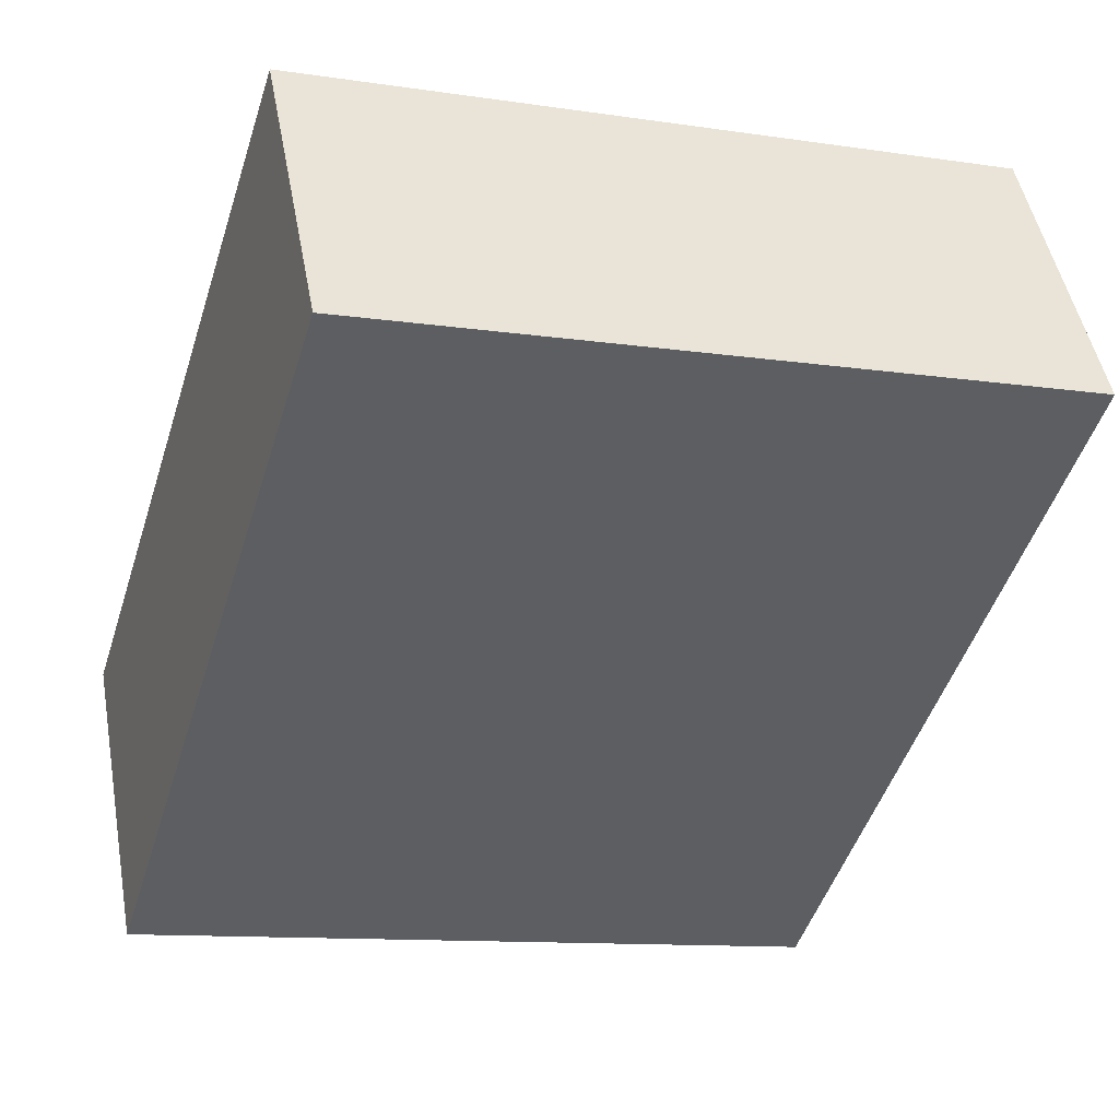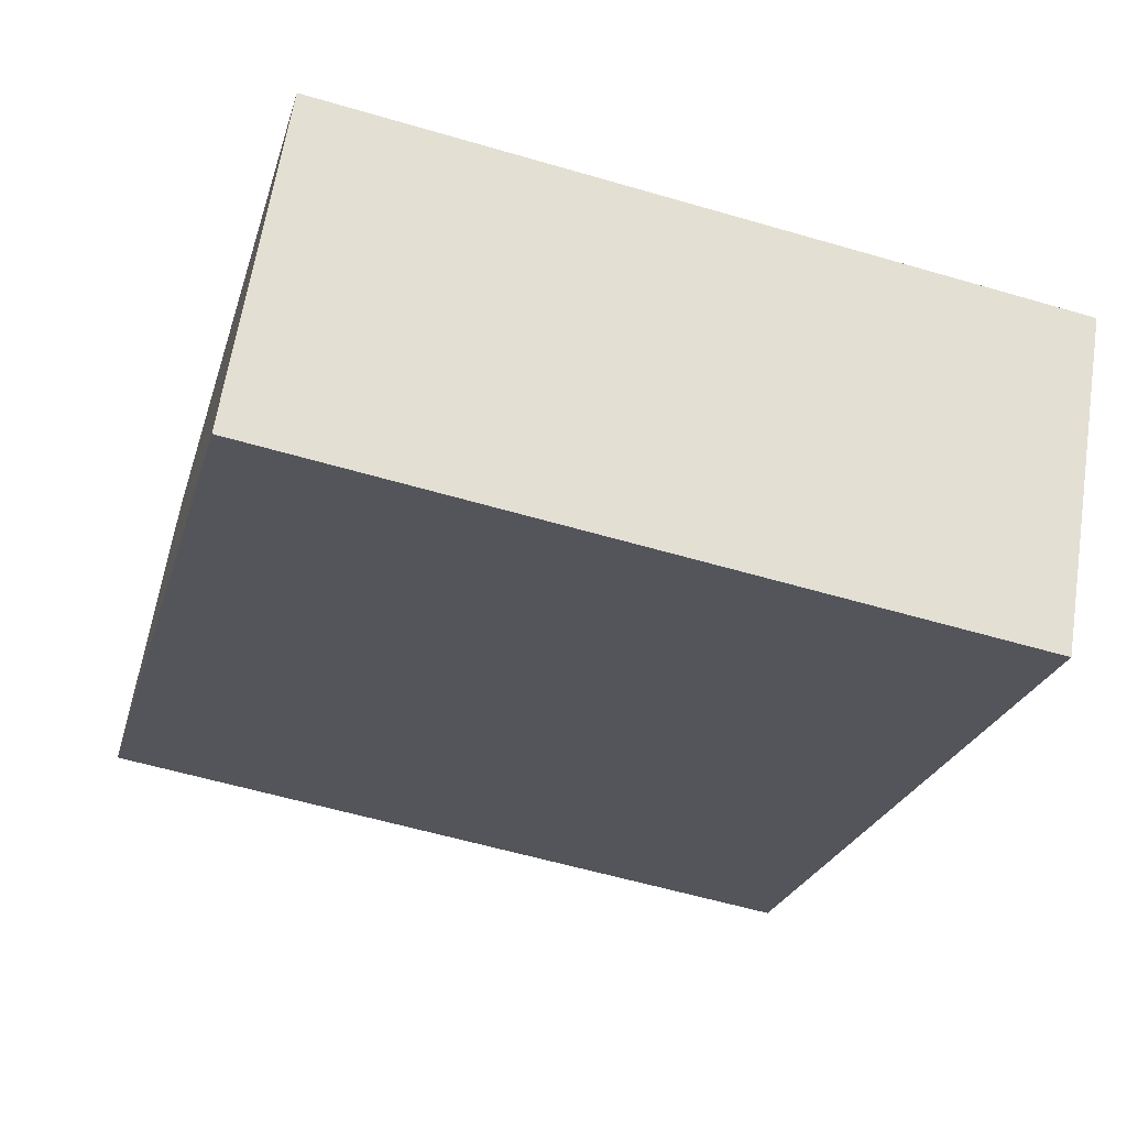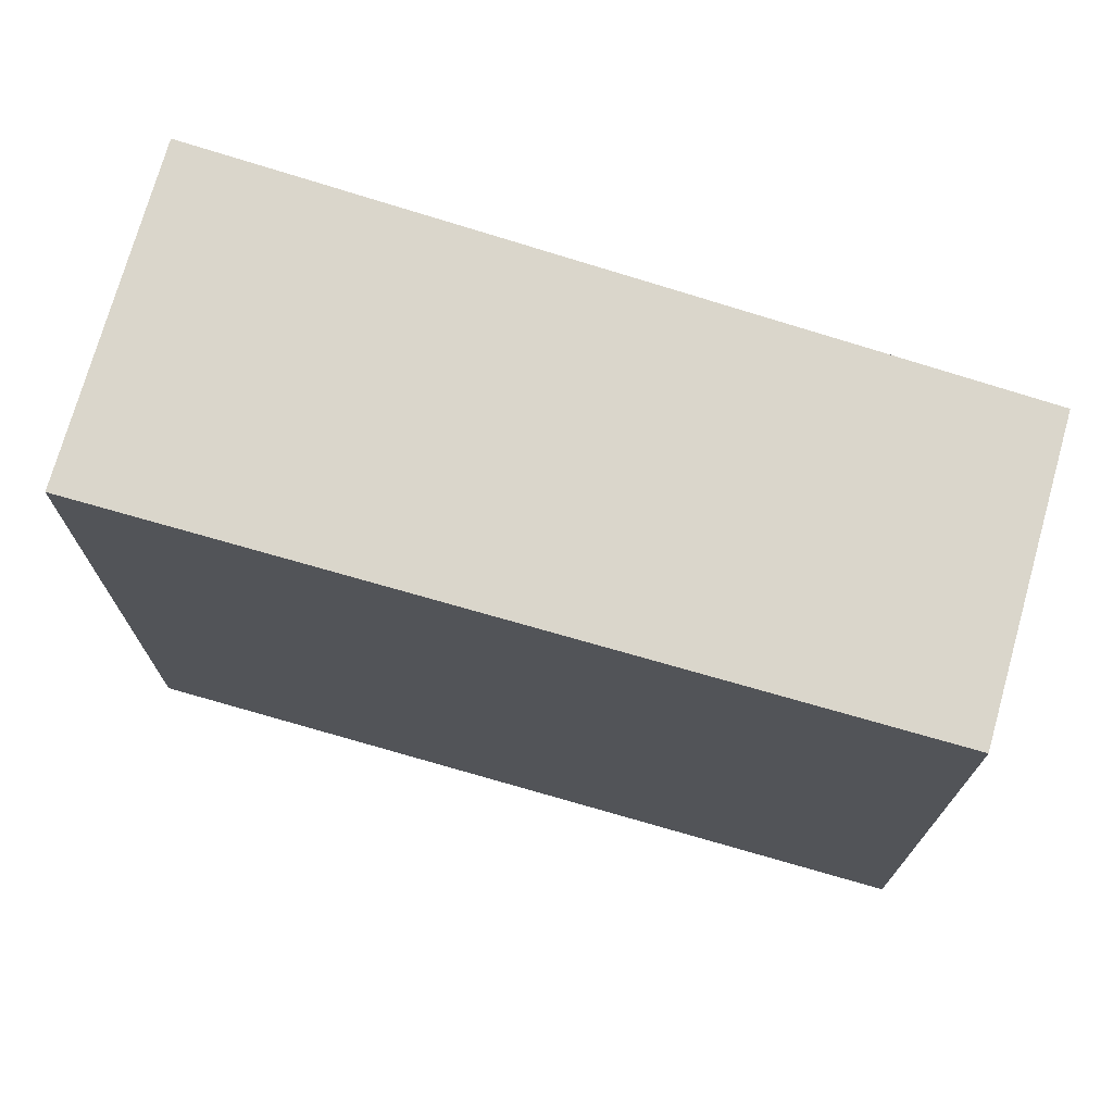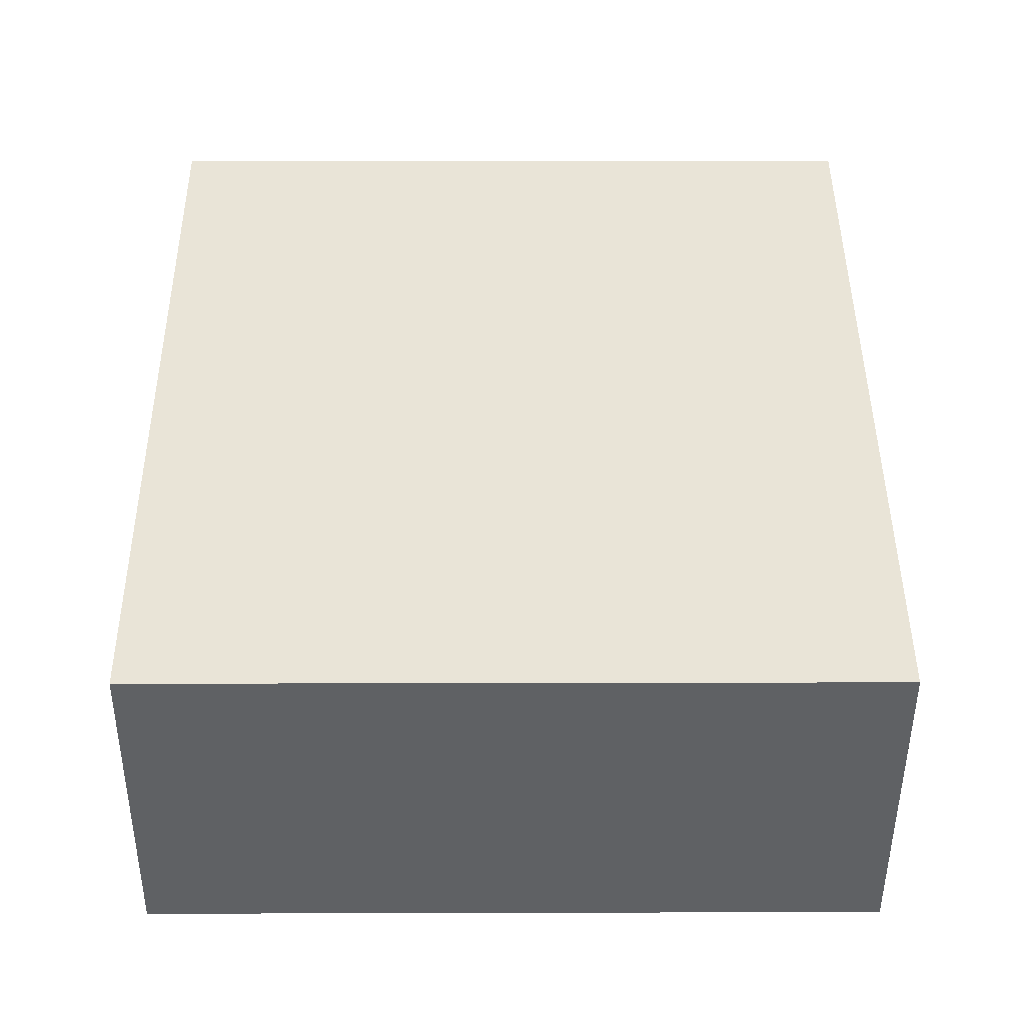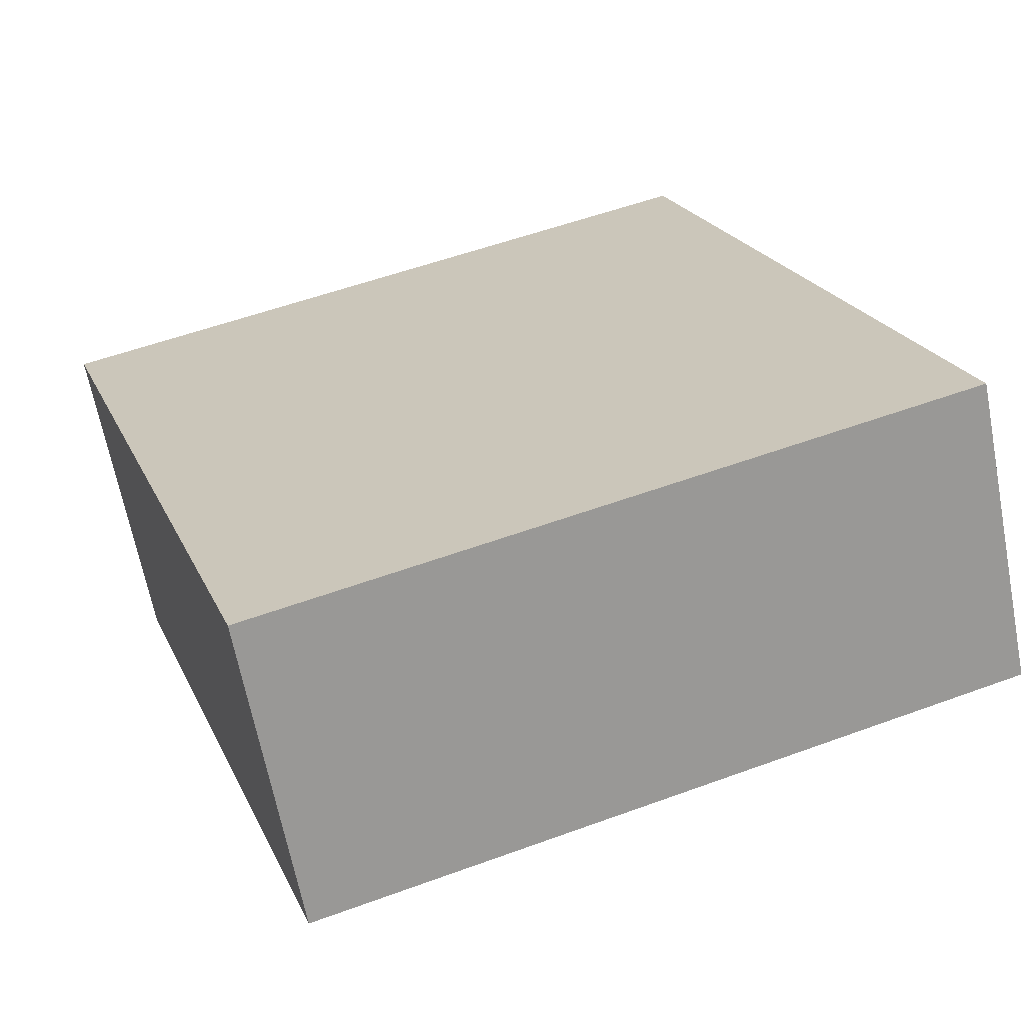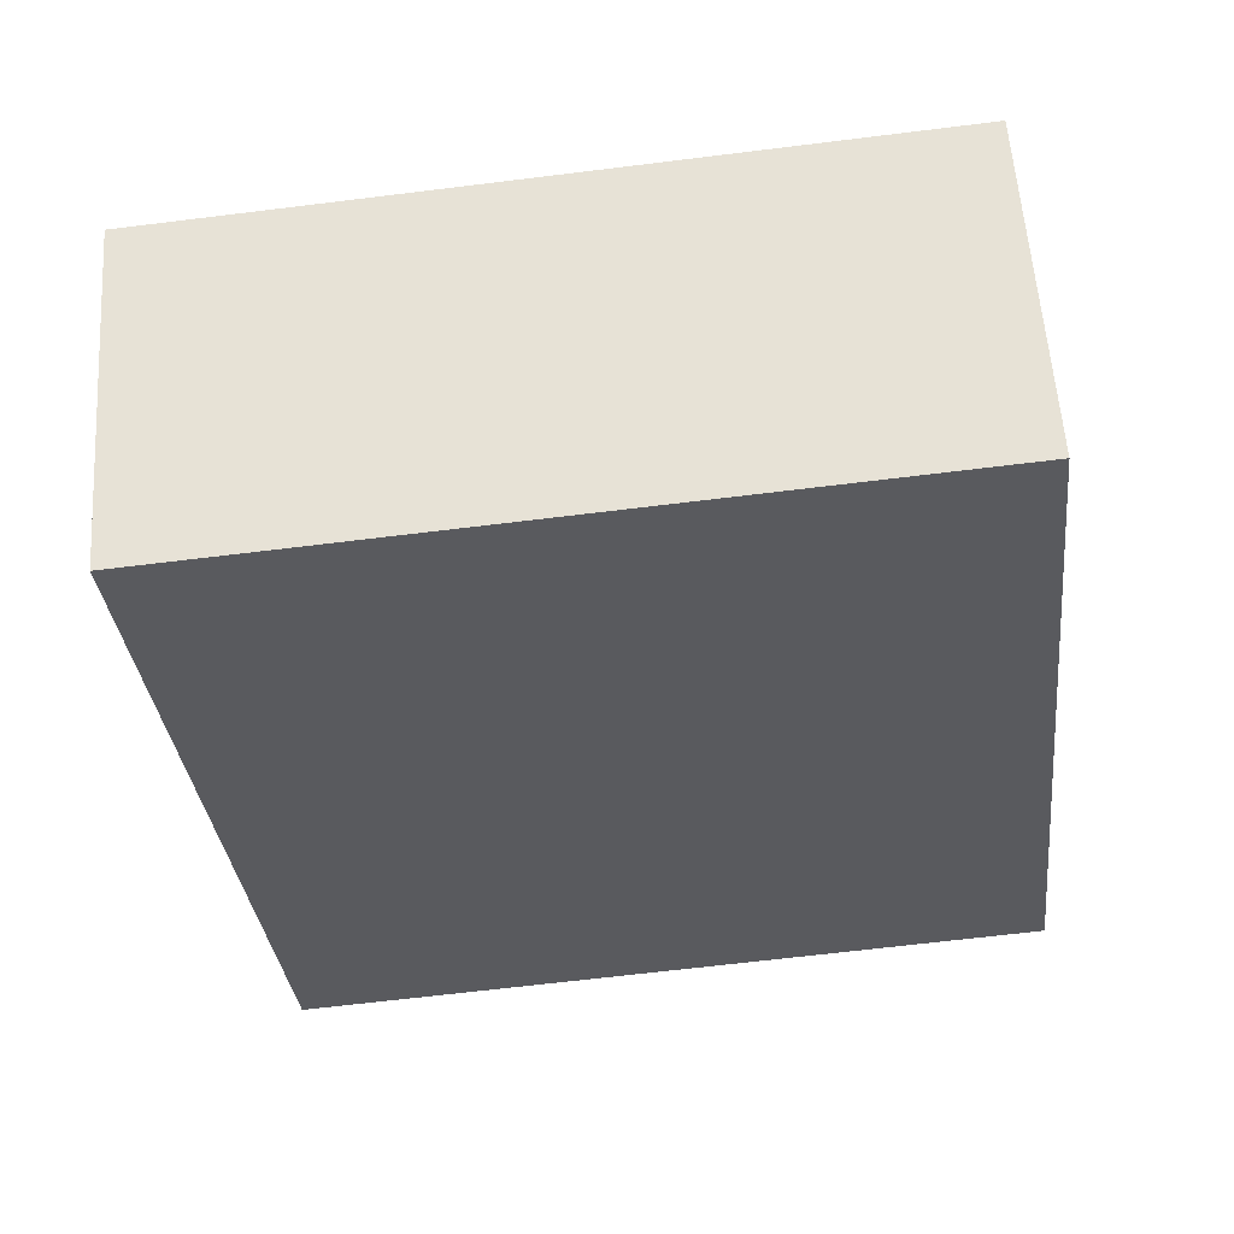
<metadata>
{"format":"obj","ext":"obj","renderer":"f3d","projection":"perspective","resolution":1024,"background":"white","views":[{"elev":-11.2,"azim":69.7,"up":"+Z"},{"elev":-58.0,"azim":-106.9,"up":"+Z"},{"elev":74.1,"azim":-15.9,"up":"+Y"},{"elev":11.3,"azim":-90.4,"up":"+Z"},{"elev":54.0,"azim":68.6,"up":"+Z"},{"elev":-65.4,"azim":-82.9,"up":"+Z"}]}
</metadata>
<code>
v  3.679 3.151 0.717
v  0 3.151 1.929e-16
v  2.984 3.151 1.854
v  0.767 3.151 -1.233
v  2.984 -1.135e-16 1.854
v  3.679 -4.39e-17 0.717
v  0.767 7.55e-17 -1.233
v  0 0 0
g defaultobject
f 1 2 3
f 2 1 4
f 5 1 3
f 1 5 6
f 6 4 1
f 4 6 7
f 7 2 4
f 2 7 8
f 8 3 2
f 3 8 5
f 8 6 5
f 6 8 7

</code>
